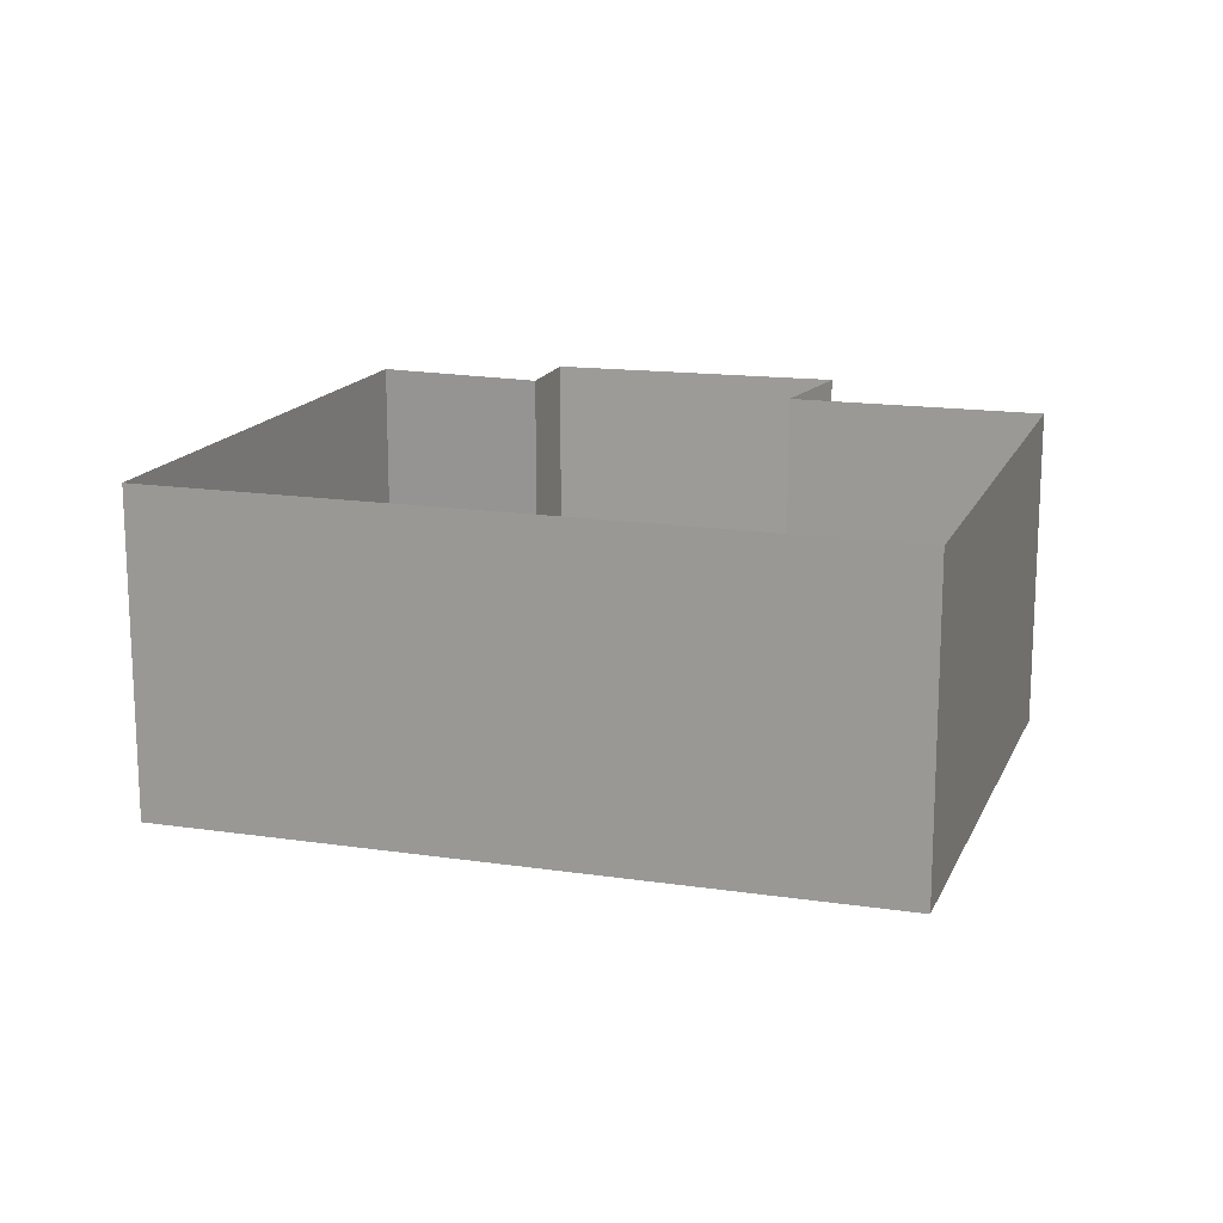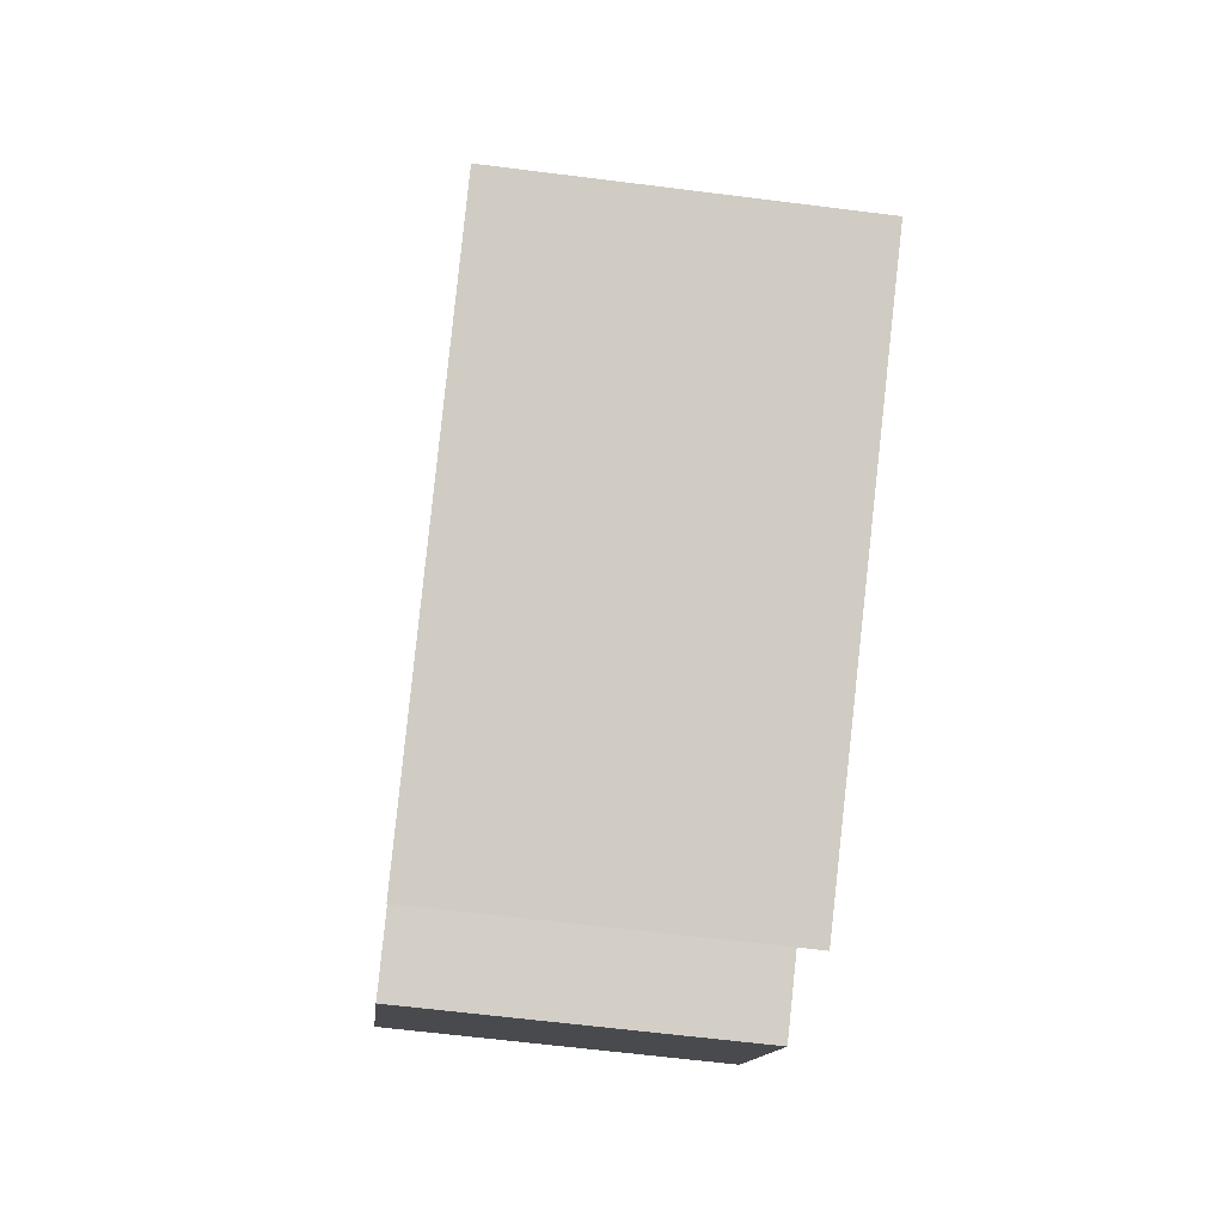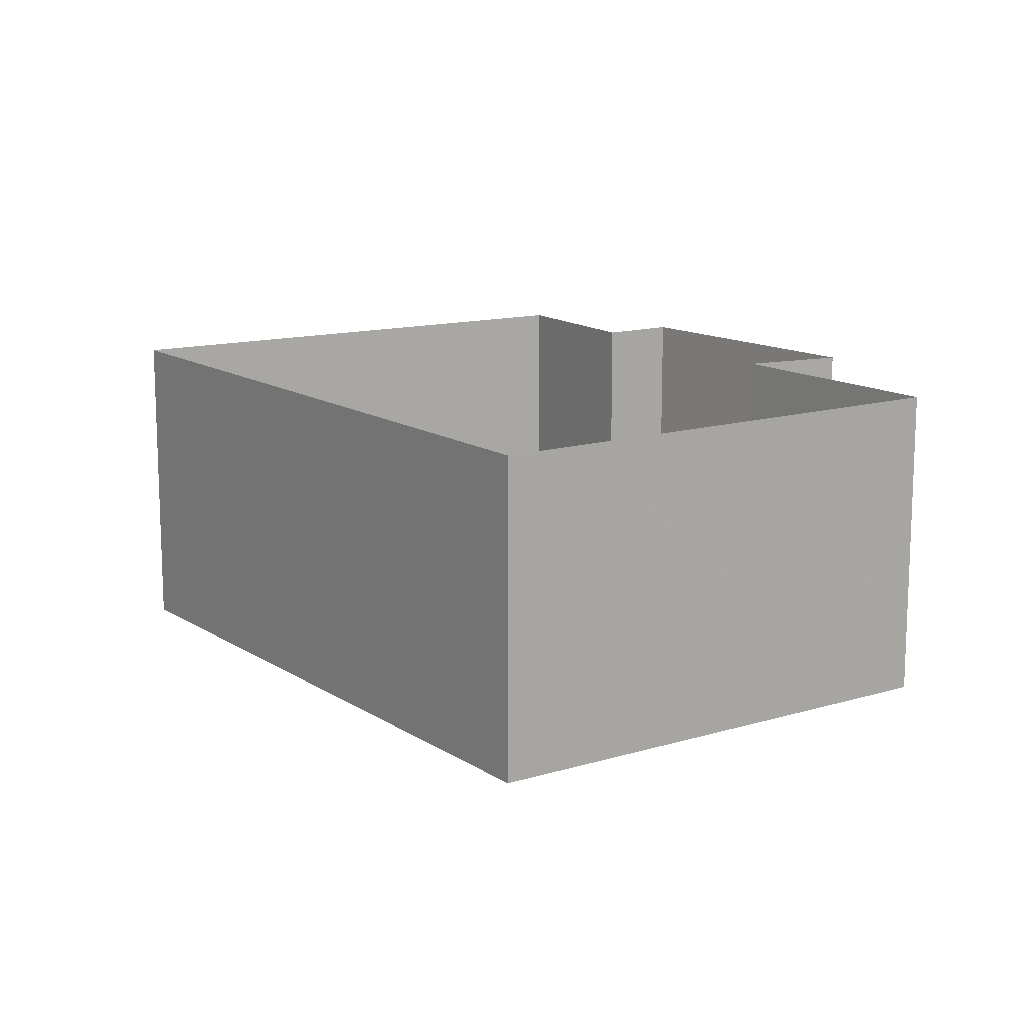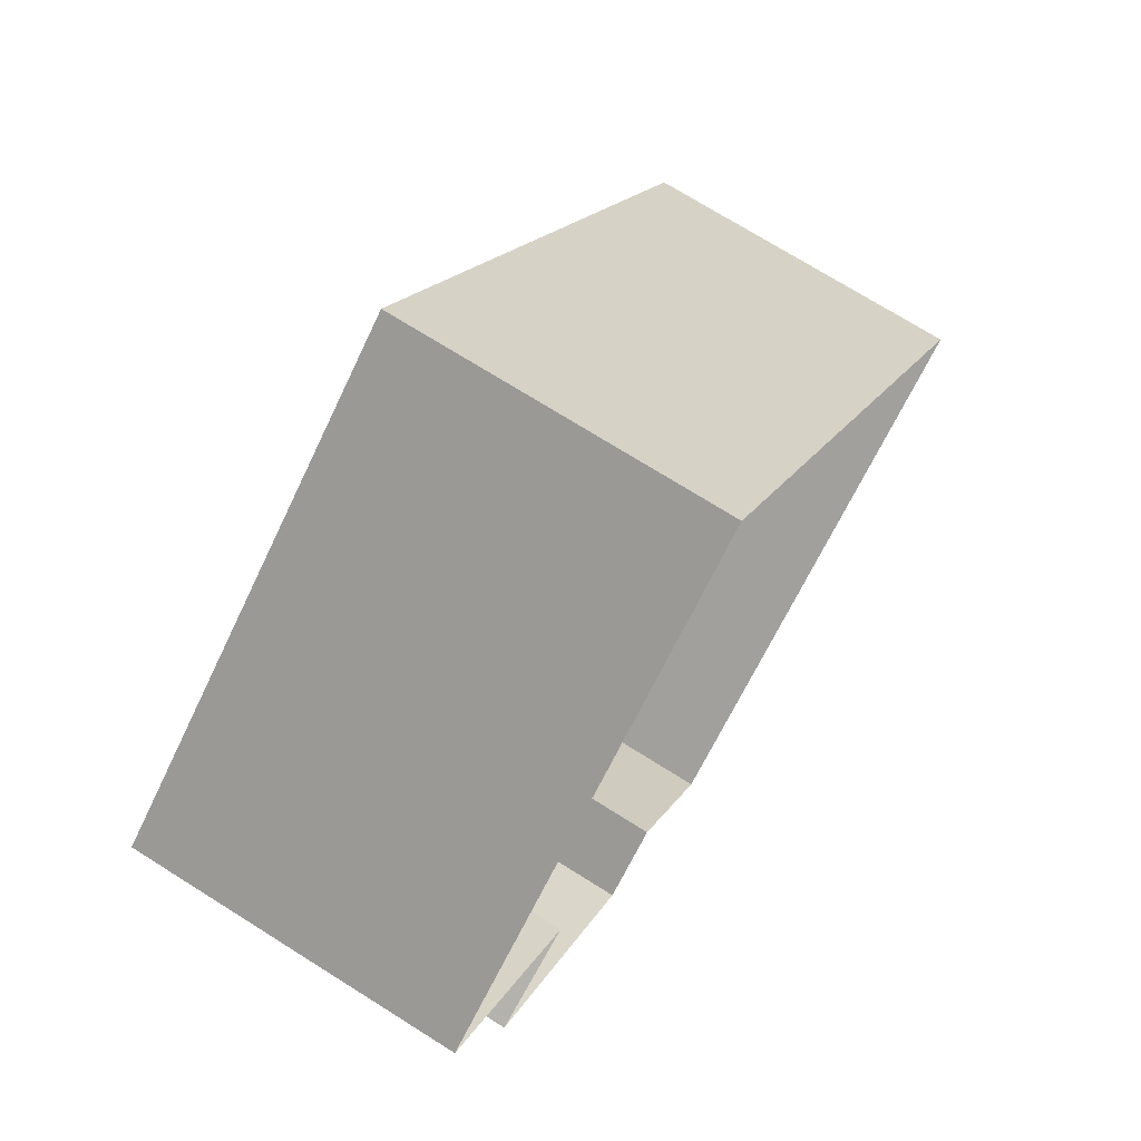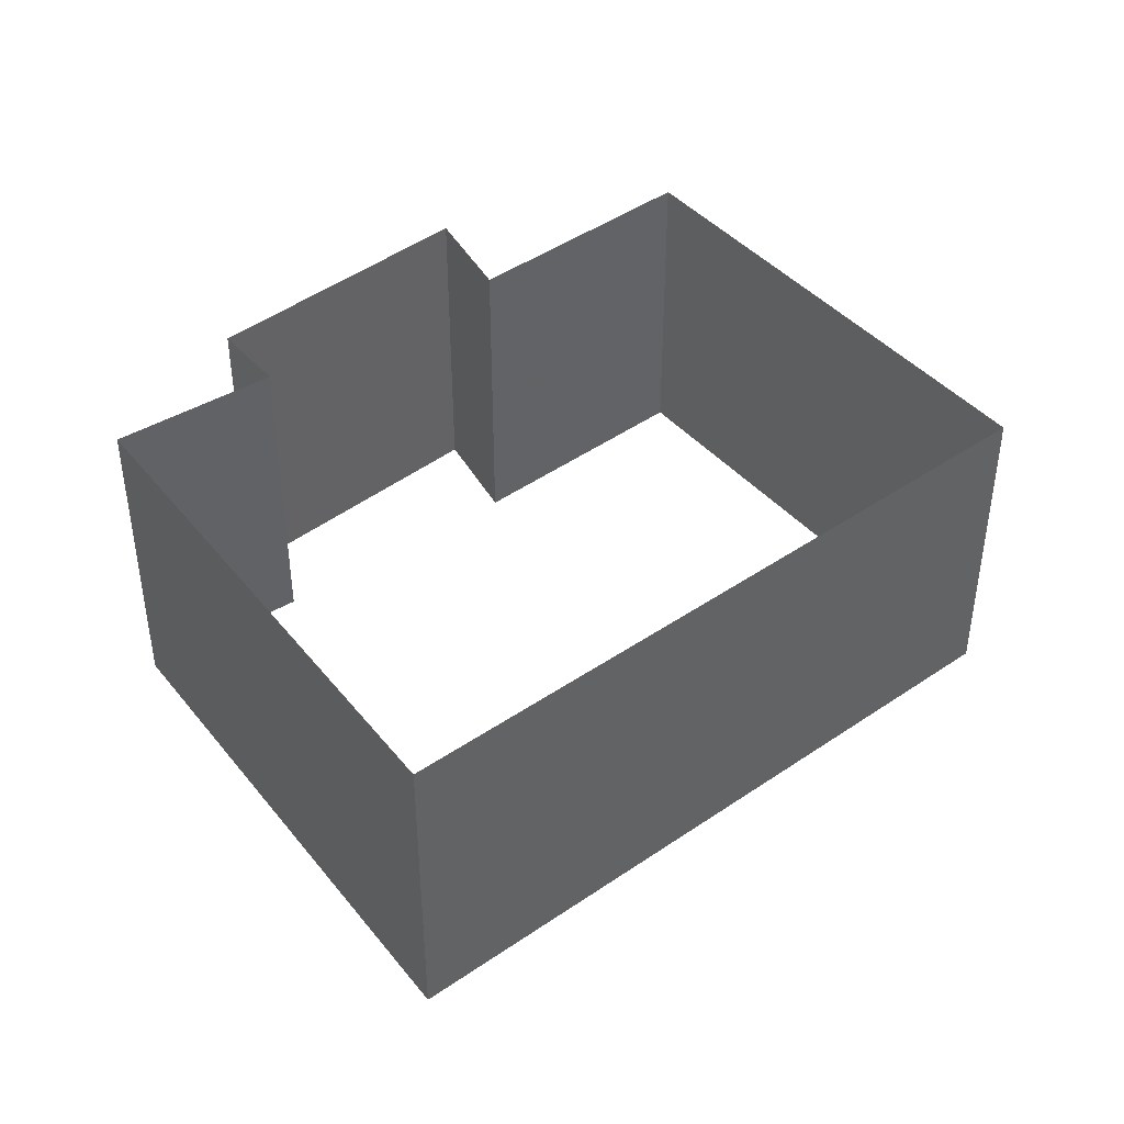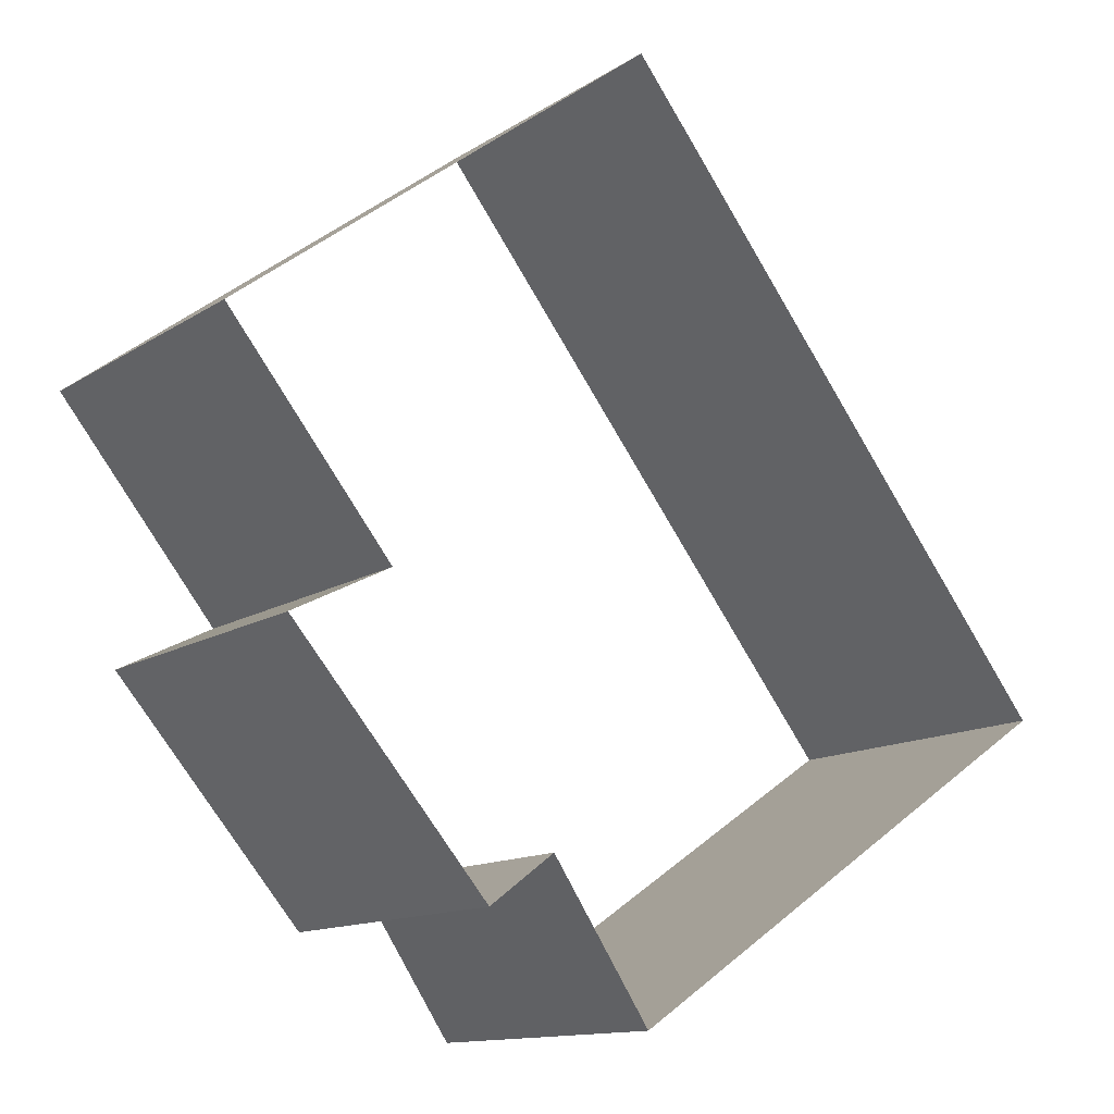
<metadata>
{"format":"obj","ext":"obj","renderer":"f3d","projection":"perspective","resolution":1024,"background":"white","views":[{"elev":16.7,"azim":-35.3,"up":"+Y"},{"elev":-61.2,"azim":-97.4,"up":"+Z"},{"elev":13.6,"azim":2.6,"up":"+Y"},{"elev":72.7,"azim":122.1,"up":"+Z"},{"elev":43.3,"azim":-91.2,"up":"+Y"},{"elev":-12.6,"azim":145.7,"up":"+Z"}]}
</metadata>
<code>
v -3 0 15.25
v 10 0 5.5
v 5 0 -0.75
v 8 0 -2.25
v 2 0 -9.25
v 0 0 -7.75
v -3 0 -12.25
v -17 0 -2.75
v -3 0 15.25
v -3 10 15.25
v 10 10 5.5
v 5 10 -0.75
v 8 10 -2.25
v 2 10 -9.25
v 0 10 -7.75
v -3 10 -12.25
v -17 10 -2.75
v -3 10 15.25
f 10 1 2
f 2 11 10
f 11 2 3
f 3 12 11
f 12 3 4
f 4 13 12
f 13 4 5
f 5 14 13
f 14 5 6
f 6 15 14
f 15 6 7
f 7 16 15
f 16 7 8
f 8 17 16
f 17 8 9
f 9 18 17
f 18 9 1
f 1 10 18

</code>
